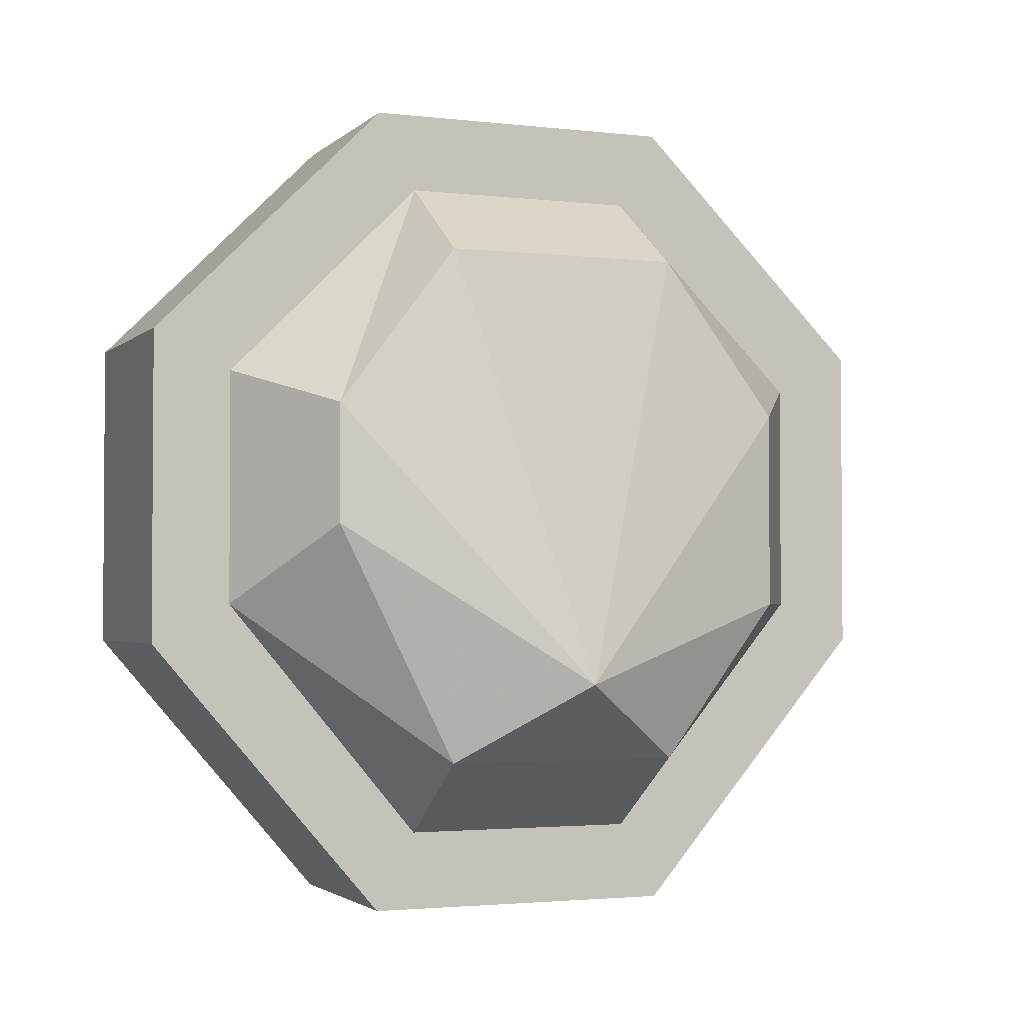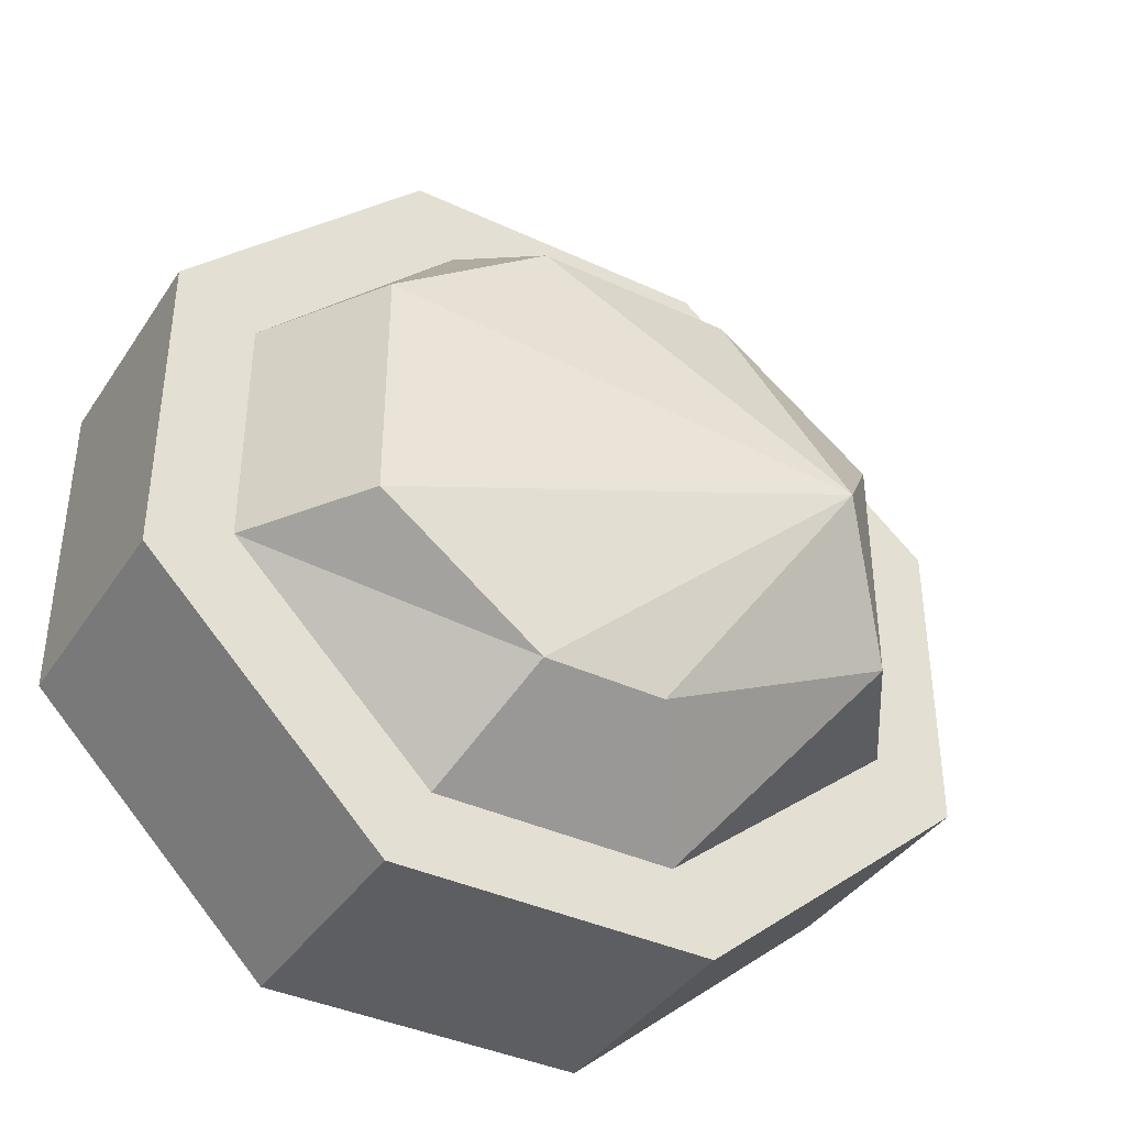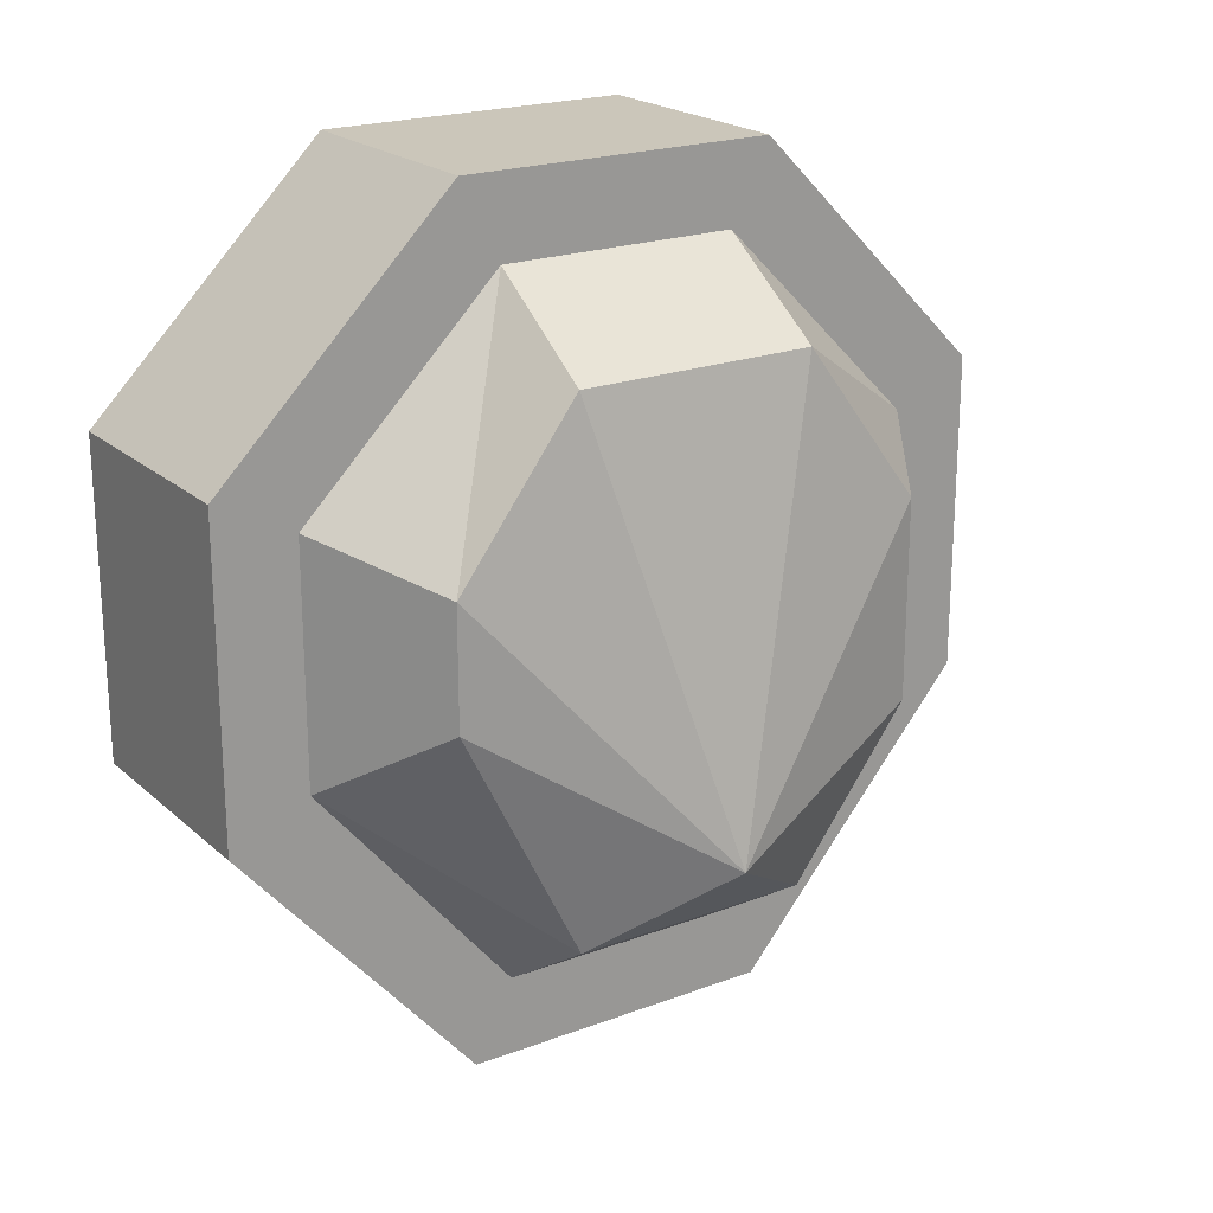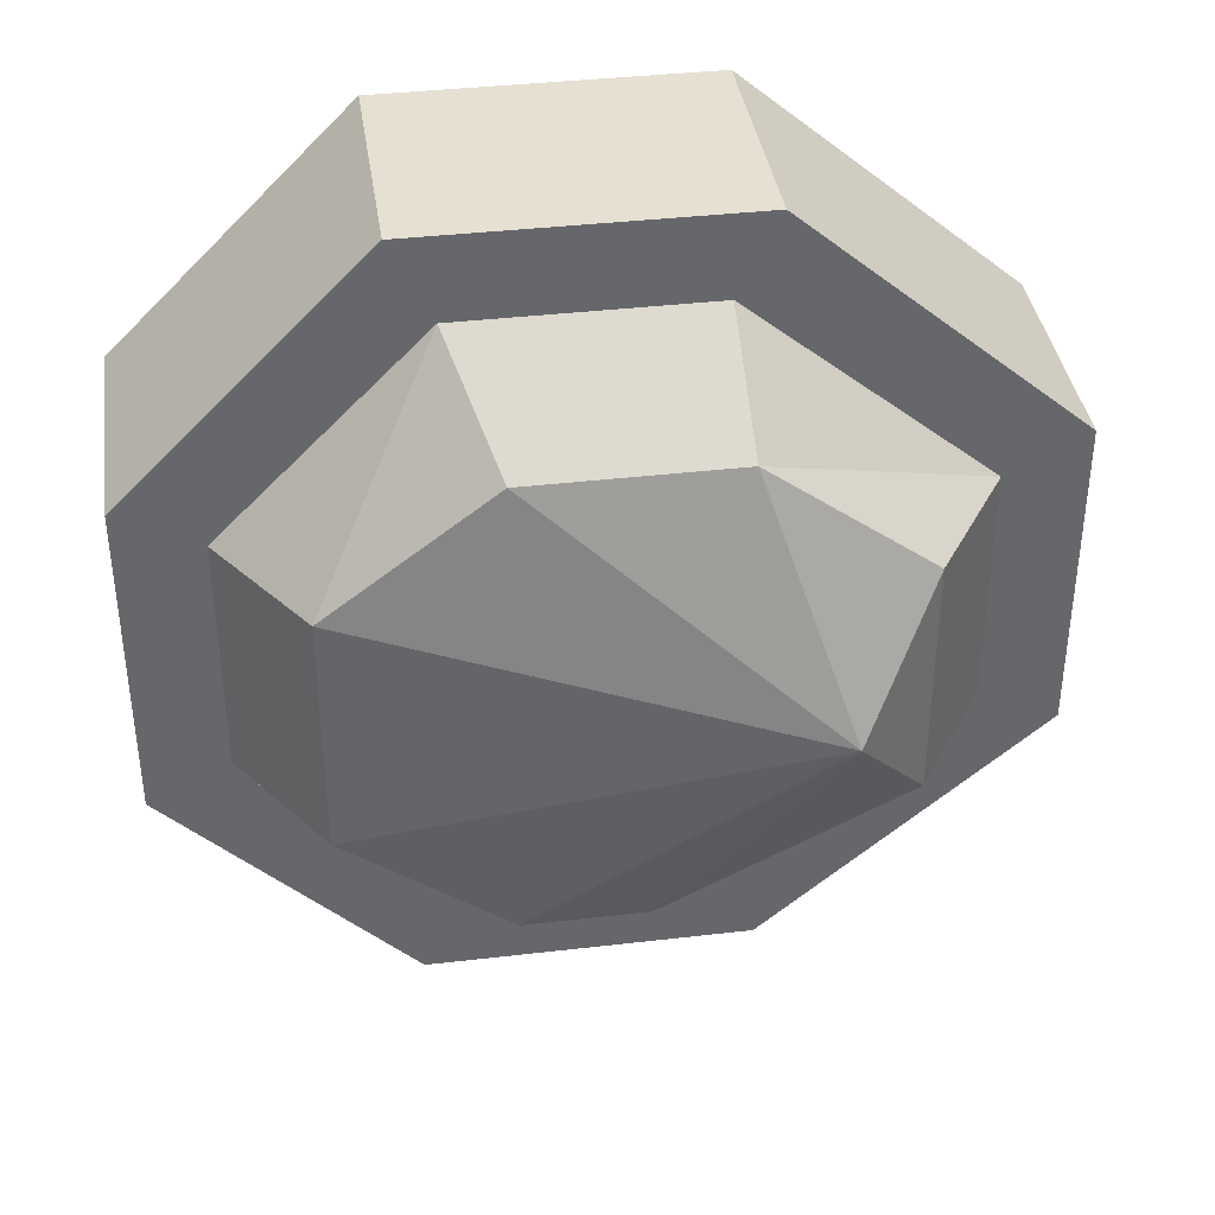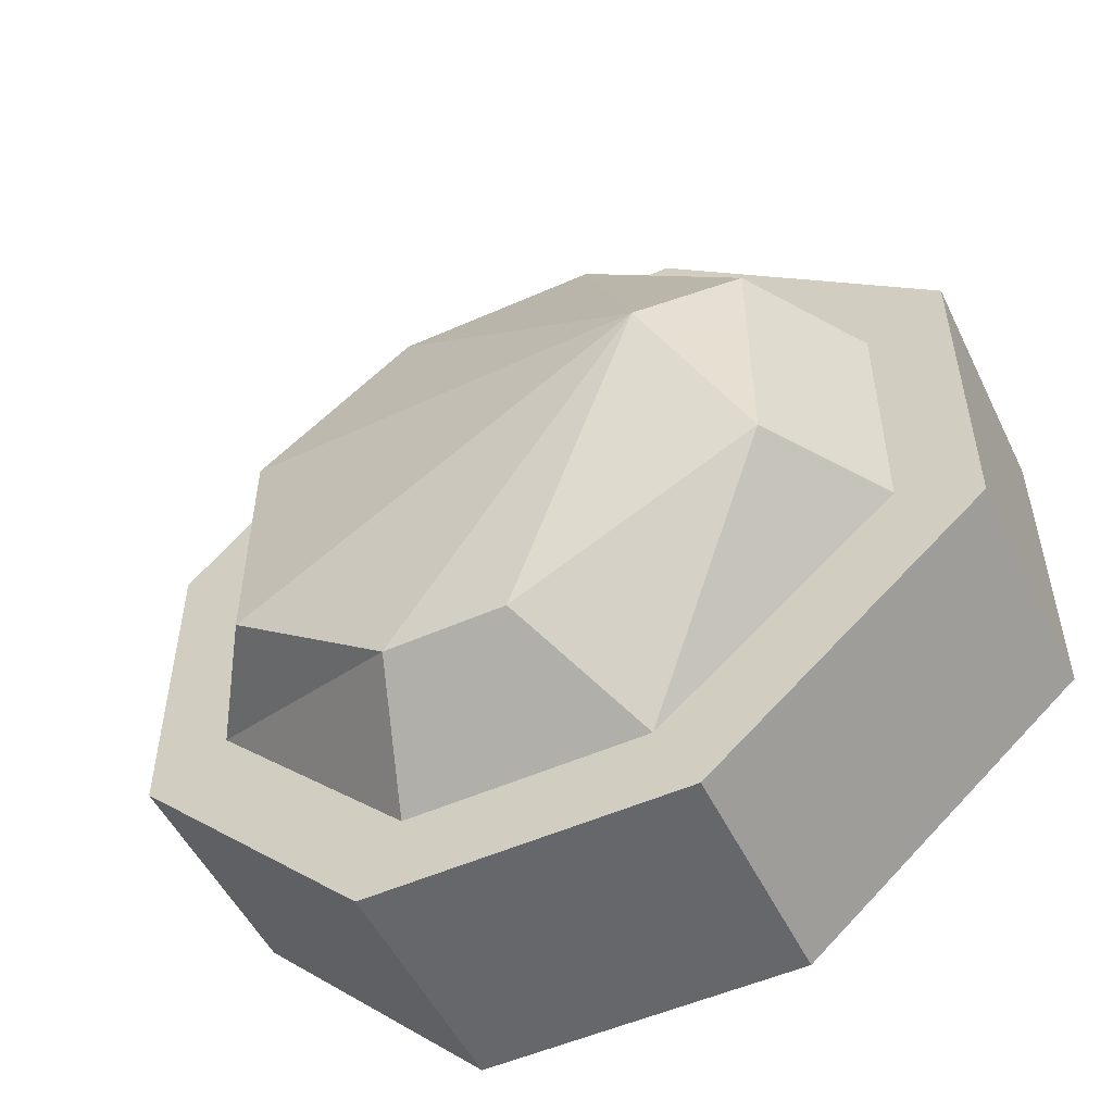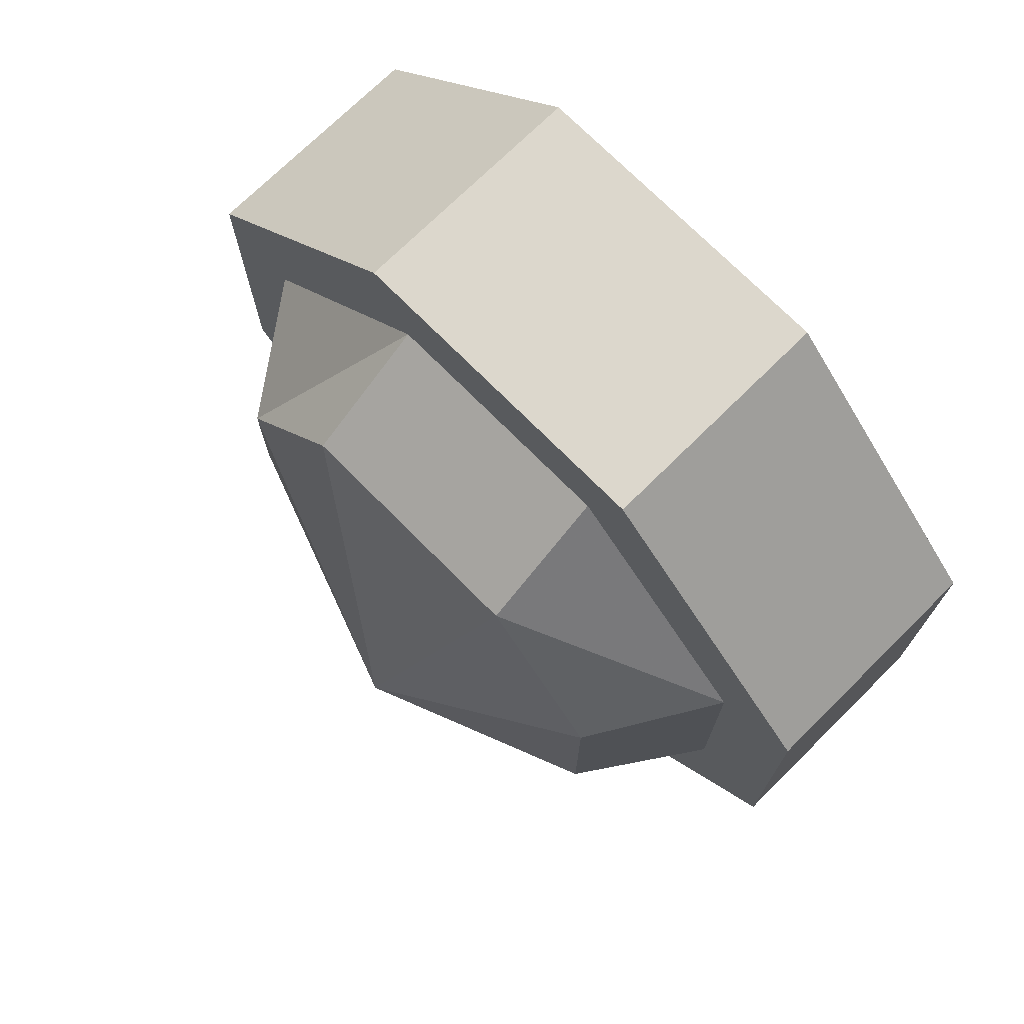
<metadata>
{"format":"obj","ext":"obj","renderer":"f3d","projection":"perspective","resolution":1024,"background":"white","views":[{"elev":-2.4,"azim":-112.1,"up":"+Y"},{"elev":-39.0,"azim":-120.2,"up":"+Z"},{"elev":21.1,"azim":-123.7,"up":"+Y"},{"elev":38.3,"azim":-98.4,"up":"+Z"},{"elev":-52.0,"azim":-64.4,"up":"+Z"},{"elev":72.8,"azim":-44.7,"up":"+Y"}]}
</metadata>
<code>
o item/wax/worn
v 21 -91 -9
v 21 -92 -7
v 21 -87 -2
v 21 -85 -3
v 27 -85 -3
v 27 -91 -9
v 21 -99 -9
v 21 -98 -7
v 18 -96 -5
v 18 -93 -5
v 18 -89 -2
v 21 -87 4
v 21 -85 5
v 27 -85 5
v 27 -95 1
v 27 -99 -9
v 21 -106 -3
v 21 -104 -2
v 18 -102 -2
v 16 -100 1
v 18 -89 4
v 21 -92 9
v 21 -91 11
v 27 -91 11
v 27 -99 11
v 27 -106 5
v 27 -106 -3
v 21 -106 5
v 21 -104 4
v 18 -102 4
v 18 -98 7
v 18 -93 7
v 21 -98 9
v 21 -99 11
f 1 2 3
f 1 3 4
f 1 4 5
f 1 5 6
f 1 6 7
f 1 7 8
f 1 8 2
f 2 8 9
f 2 9 10
f 2 10 3
f 3 10 11
f 3 11 12
f 3 12 4
f 4 12 13
f 4 13 14
f 4 14 5
f 5 14 15
f 5 15 6
f 6 15 16
f 6 16 7
f 7 16 17
f 7 17 8
f 8 17 18
f 8 18 19
f 8 19 9
f 9 19 20
f 9 20 10
f 10 20 11
f 11 20 21
f 11 21 12
f 12 21 22
f 12 22 13
f 13 22 23
f 13 23 24
f 13 24 14
f 14 24 15
f 15 24 25
f 15 25 26
f 15 26 27
f 15 27 16
f 16 27 17
f 17 27 28
f 17 28 18
f 18 28 29
f 18 29 30
f 18 30 19
f 19 30 20
f 20 30 31
f 20 31 32
f 20 32 21
f 21 32 22
f 22 32 33
f 22 33 23
f 23 33 34
f 23 34 25
f 23 25 24
f 34 33 29
f 34 29 28
f 34 28 26
f 34 26 25
f 28 27 26
f 31 30 29
f 31 29 33
f 31 33 32

</code>
